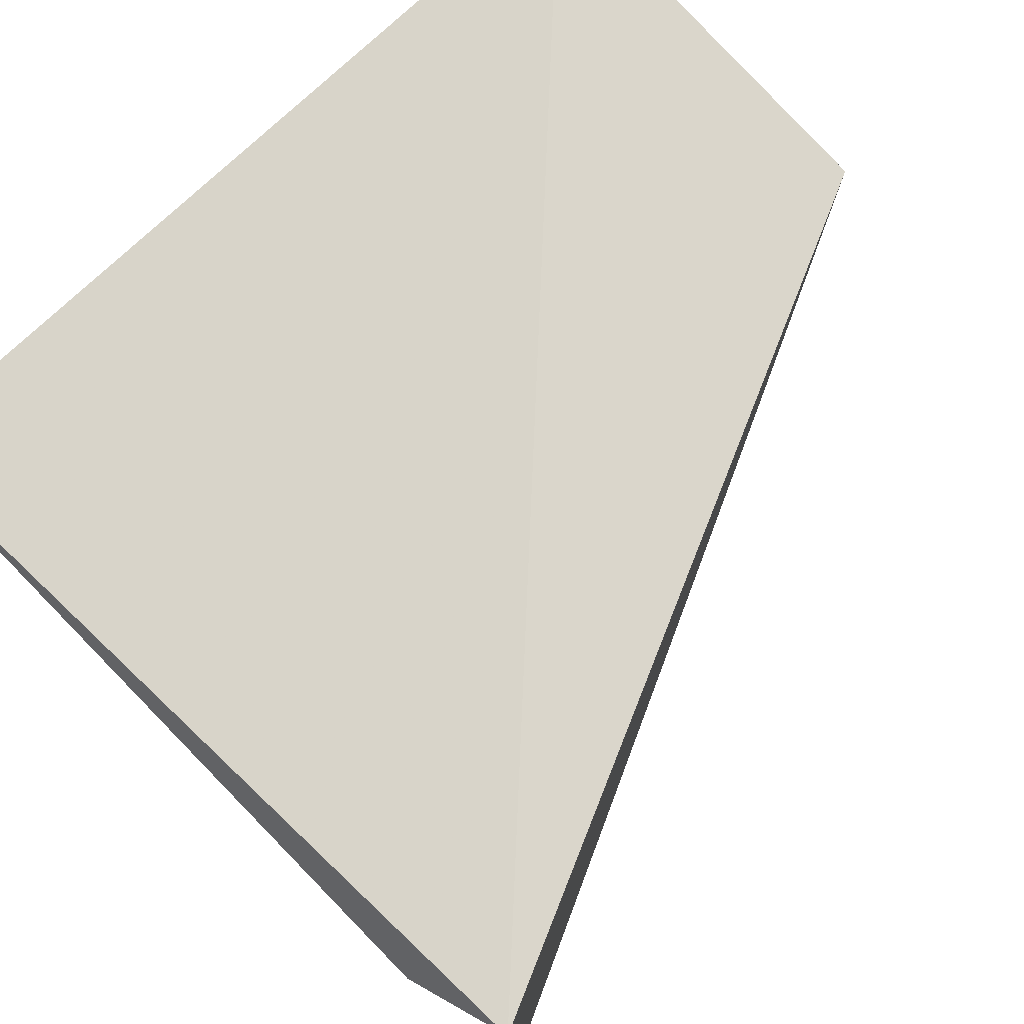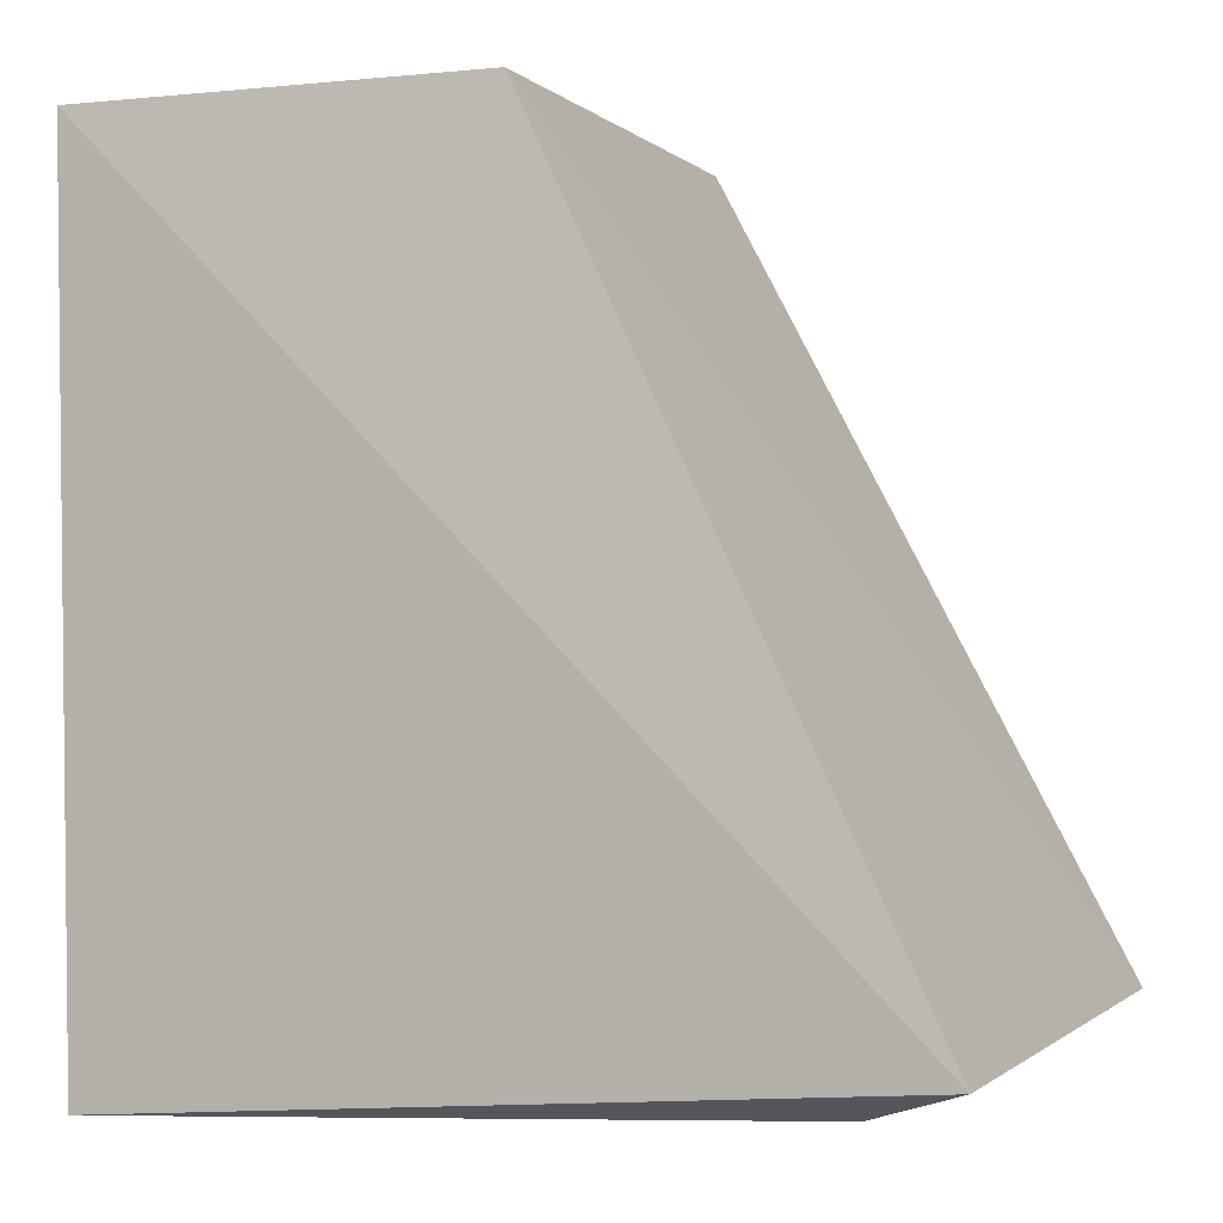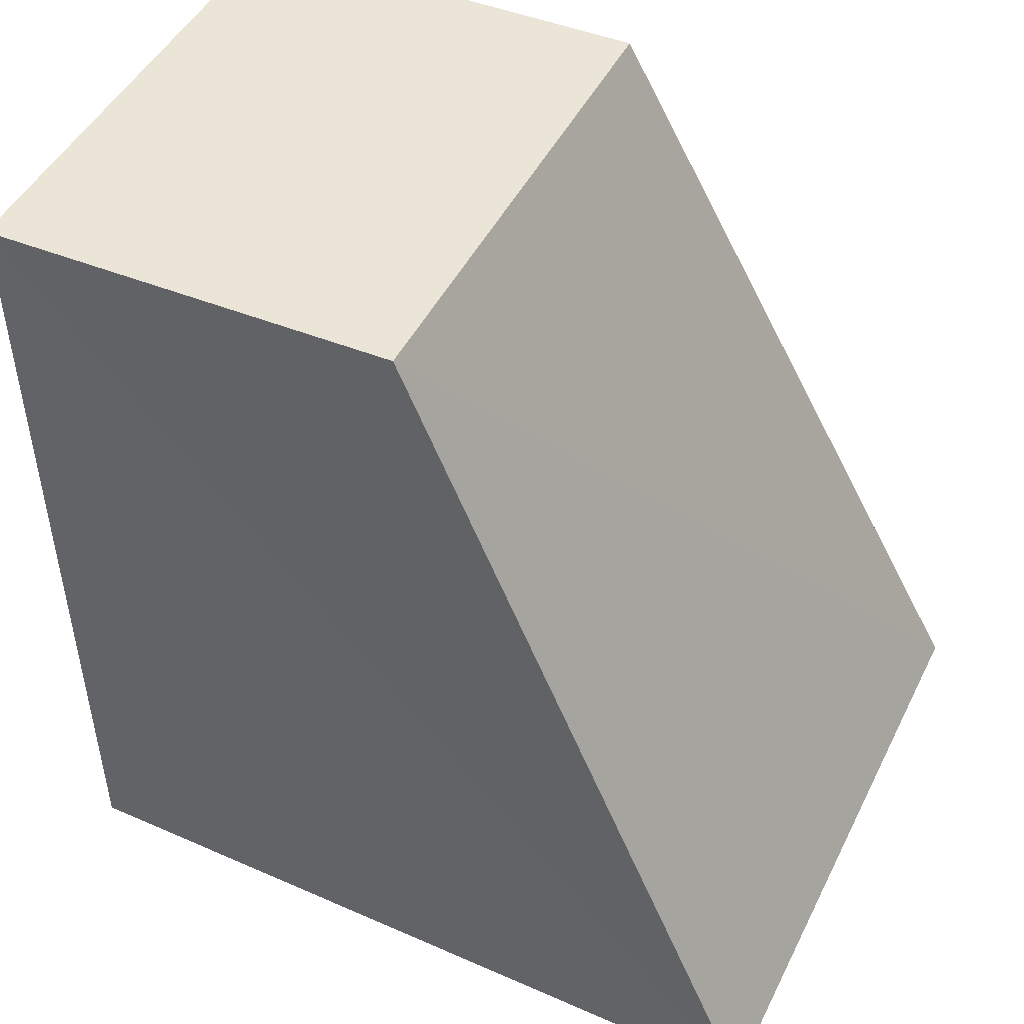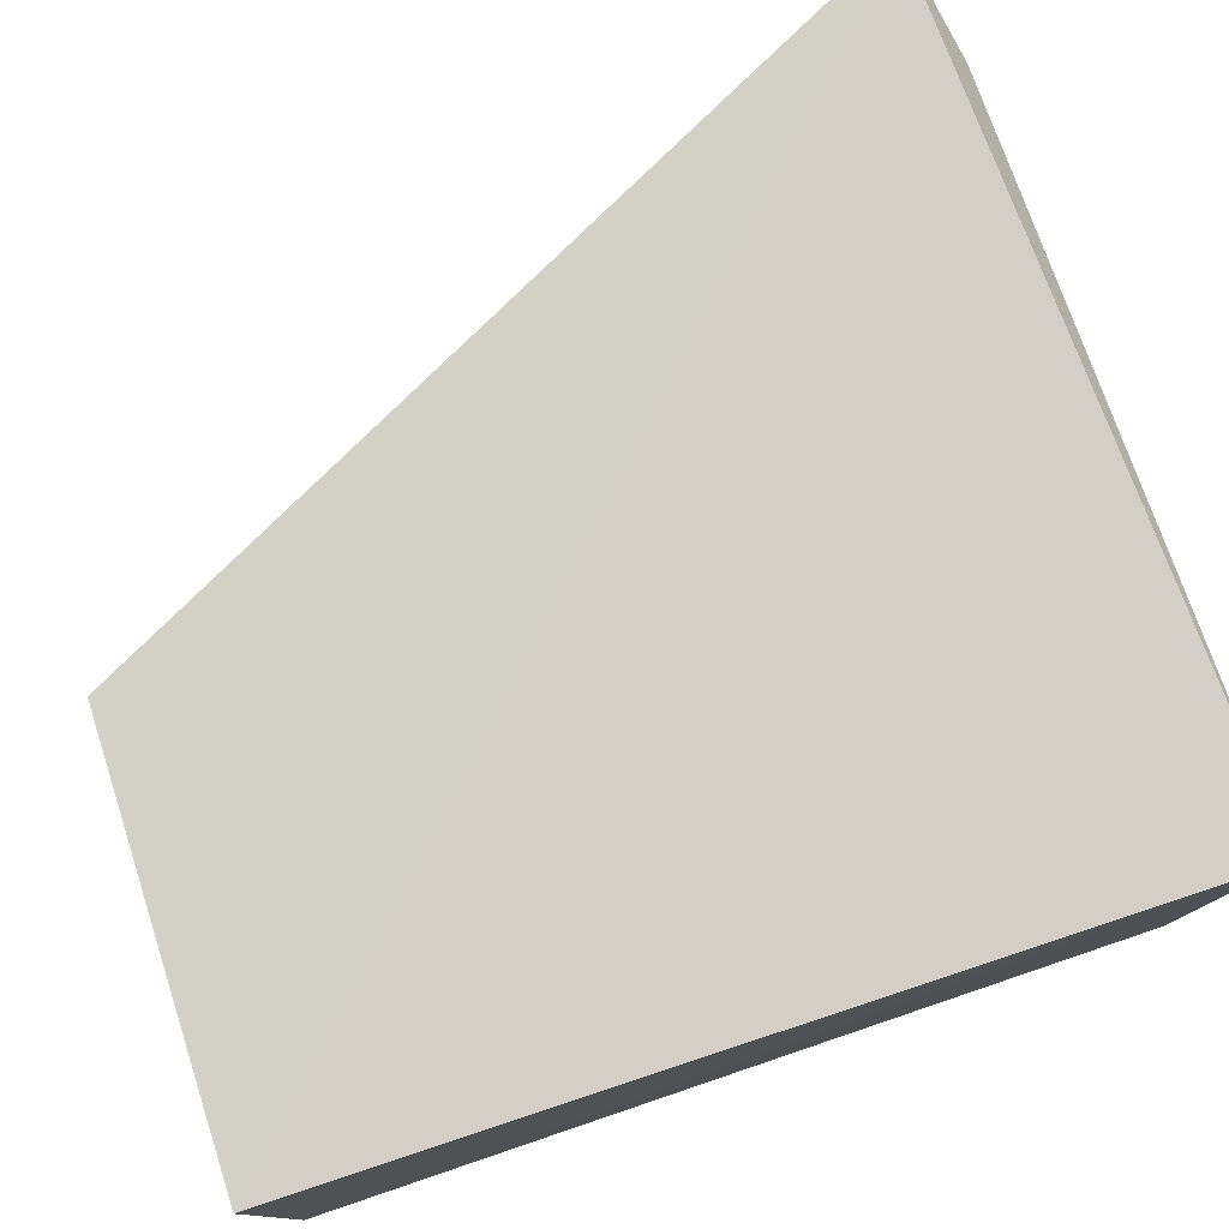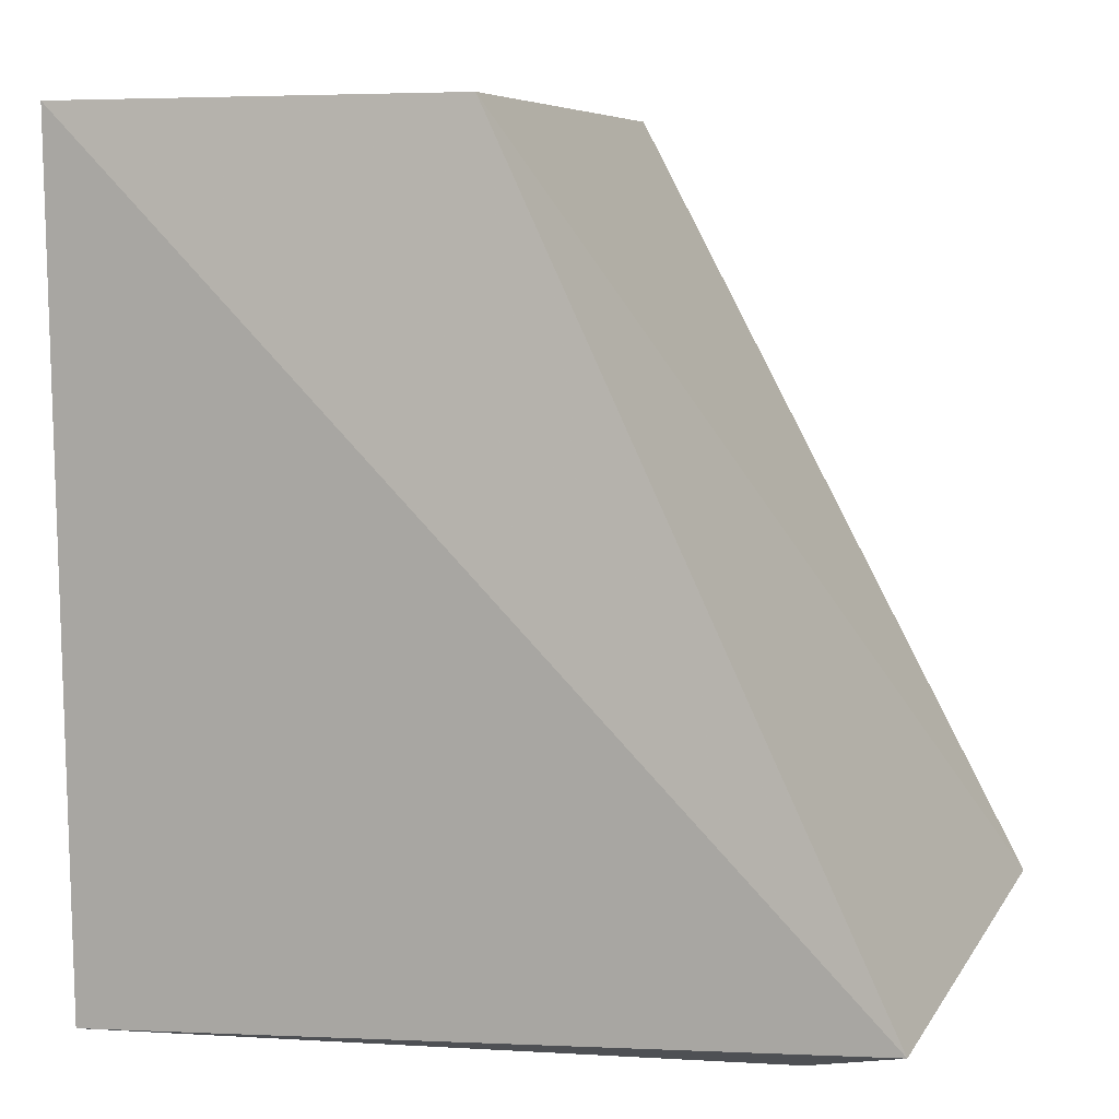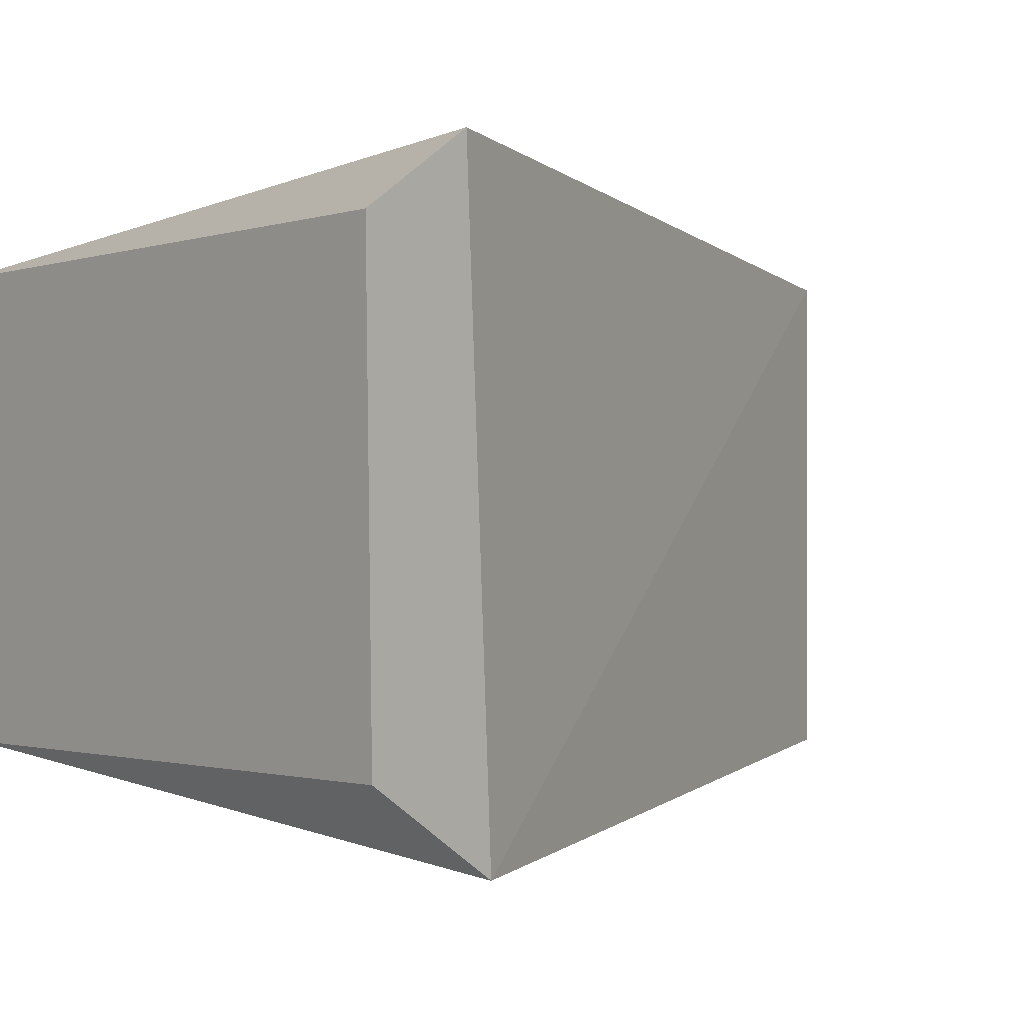
<metadata>
{"format":"obj","ext":"obj","renderer":"f3d","projection":"perspective","resolution":1024,"background":"white","views":[{"elev":77.2,"azim":48.0,"up":"+Z"},{"elev":-1.9,"azim":21.1,"up":"+Y"},{"elev":45.6,"azim":25.0,"up":"+Y"},{"elev":77.9,"azim":-107.5,"up":"+Z"},{"elev":6.3,"azim":17.8,"up":"+Y"},{"elev":-0.7,"azim":51.6,"up":"+Z"}]}
</metadata>
<code>
v 0.05961 -0.2795 -0.16
v 0.07498 -0.2715 -0.2428
v 0.01677 -0.1586 -0.1592
v -0.04383 -0.1586 -0.1592
v -0.04143 -0.282 -0.2327
v -0.04383 -0.1586 -0.2349
v 0.07411 -0.2747 -0.1513
v 0.05866 -0.2777 -0.2321
v -0.04217 -0.2838 -0.1605
v 0.01677 -0.1586 -0.2349
f 6 4 3
f 6 2 5
f 7 3 4
f 7 2 3
f 8 5 2
f 8 1 5
f 8 7 1
f 8 2 7
f 9 5 1
f 9 6 5
f 9 4 6
f 9 7 4
f 9 1 7
f 10 6 3
f 10 3 2
f 10 2 6

</code>
